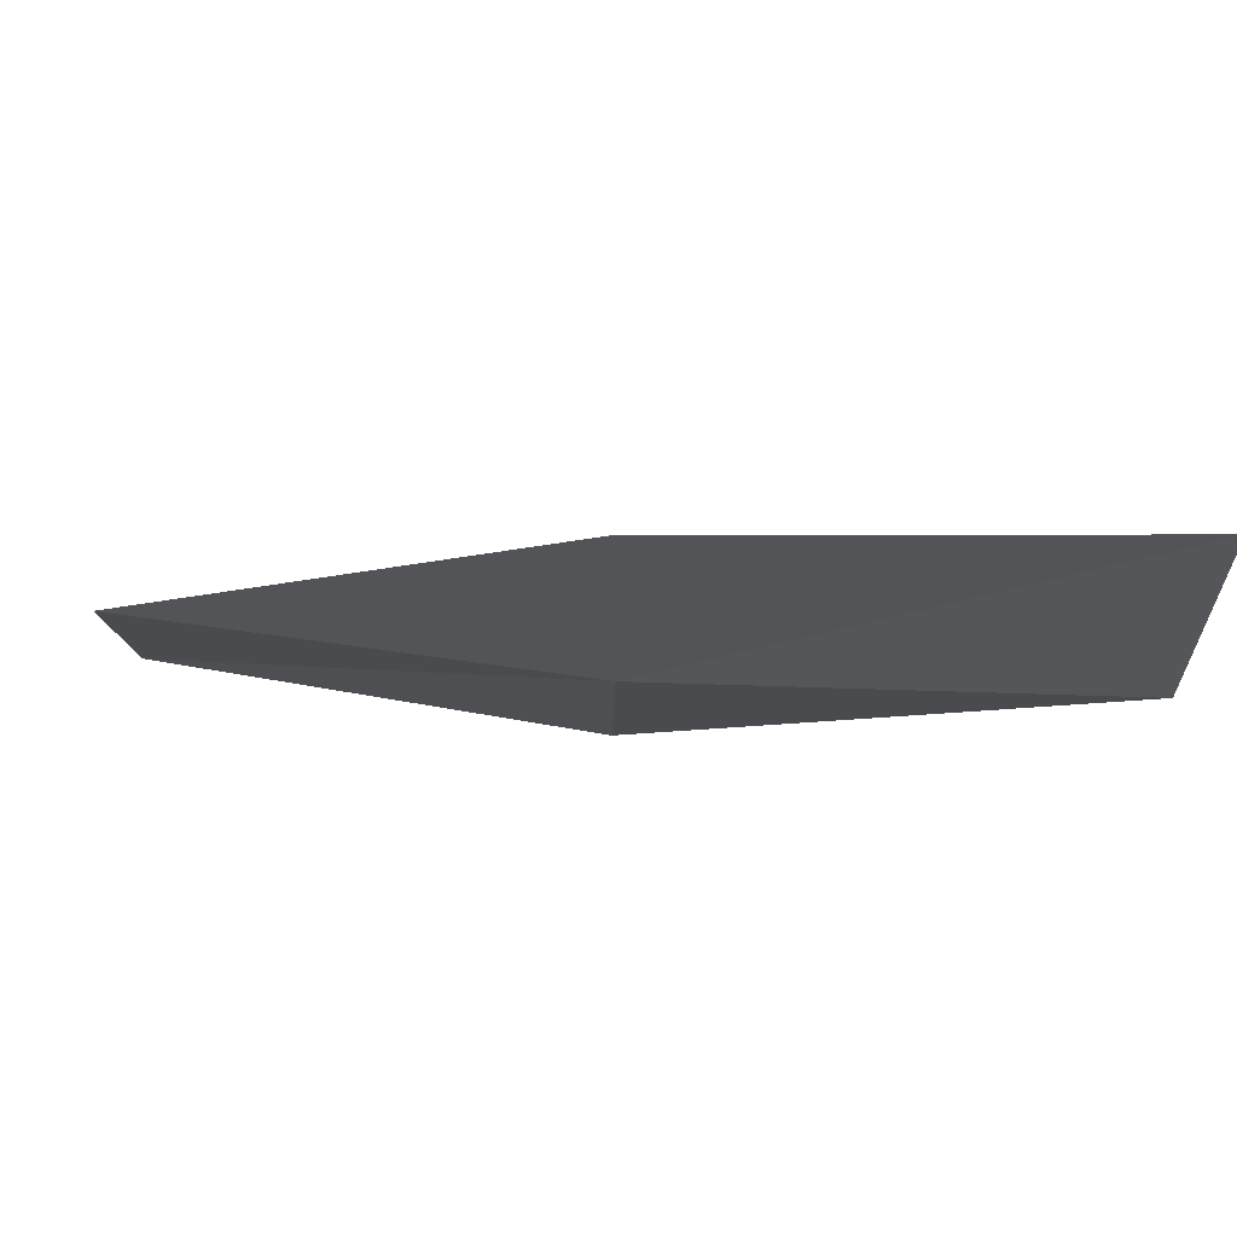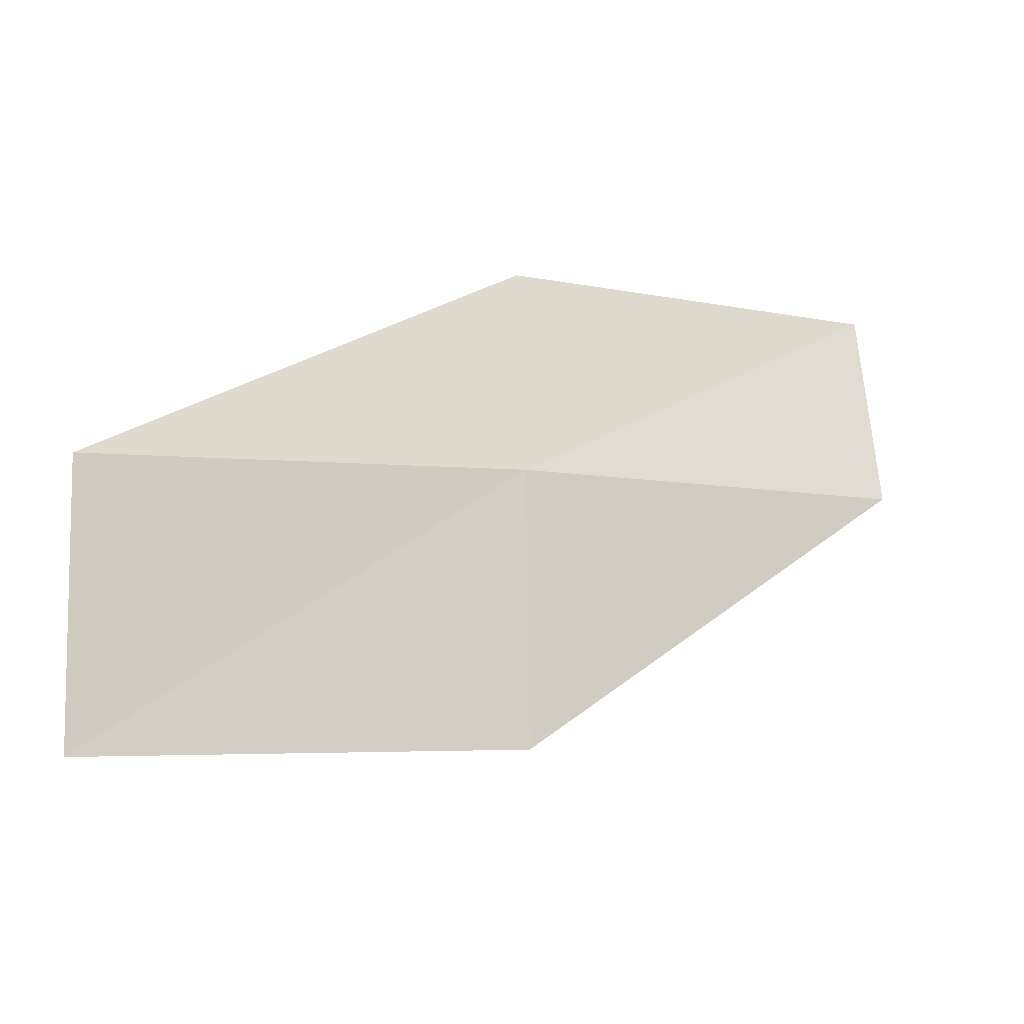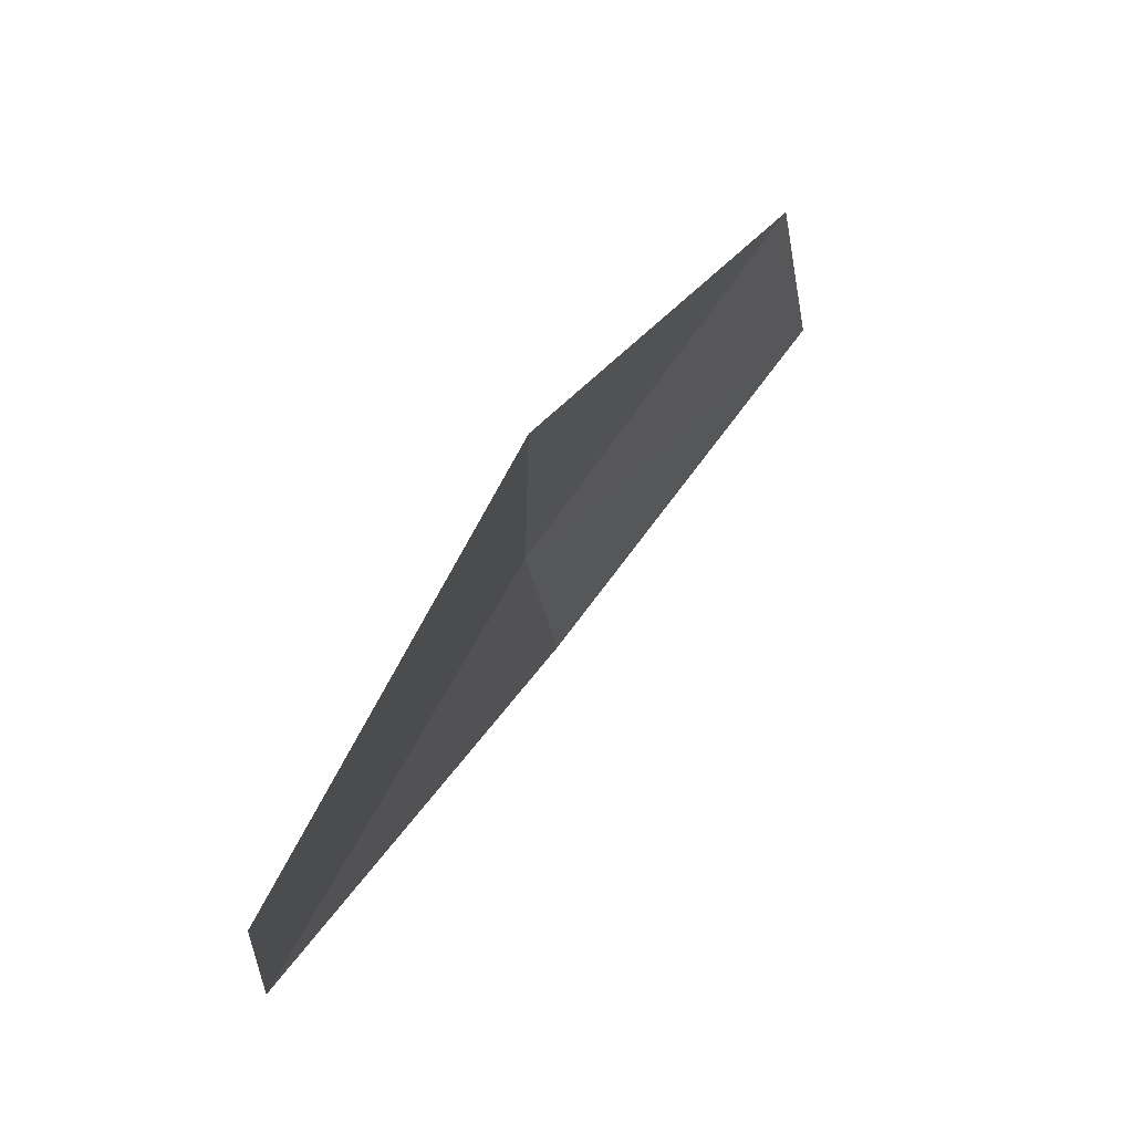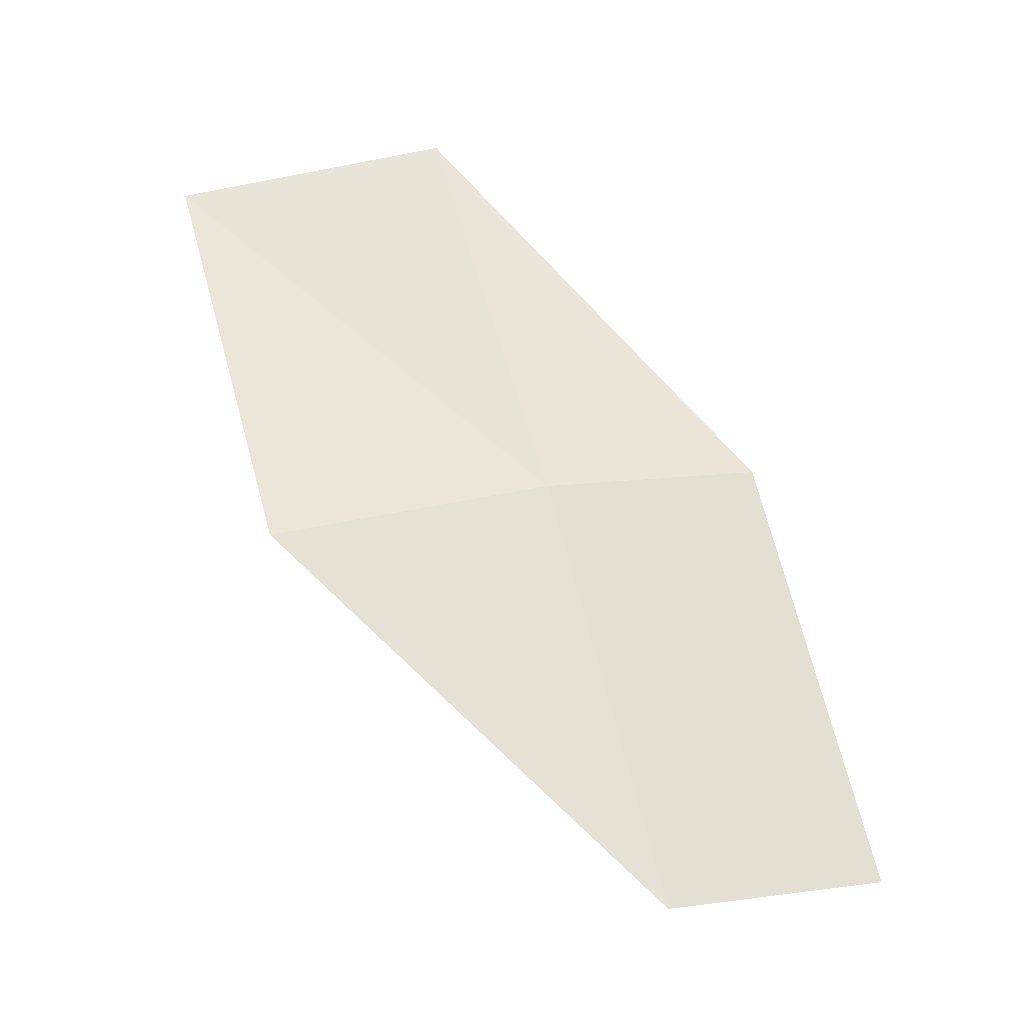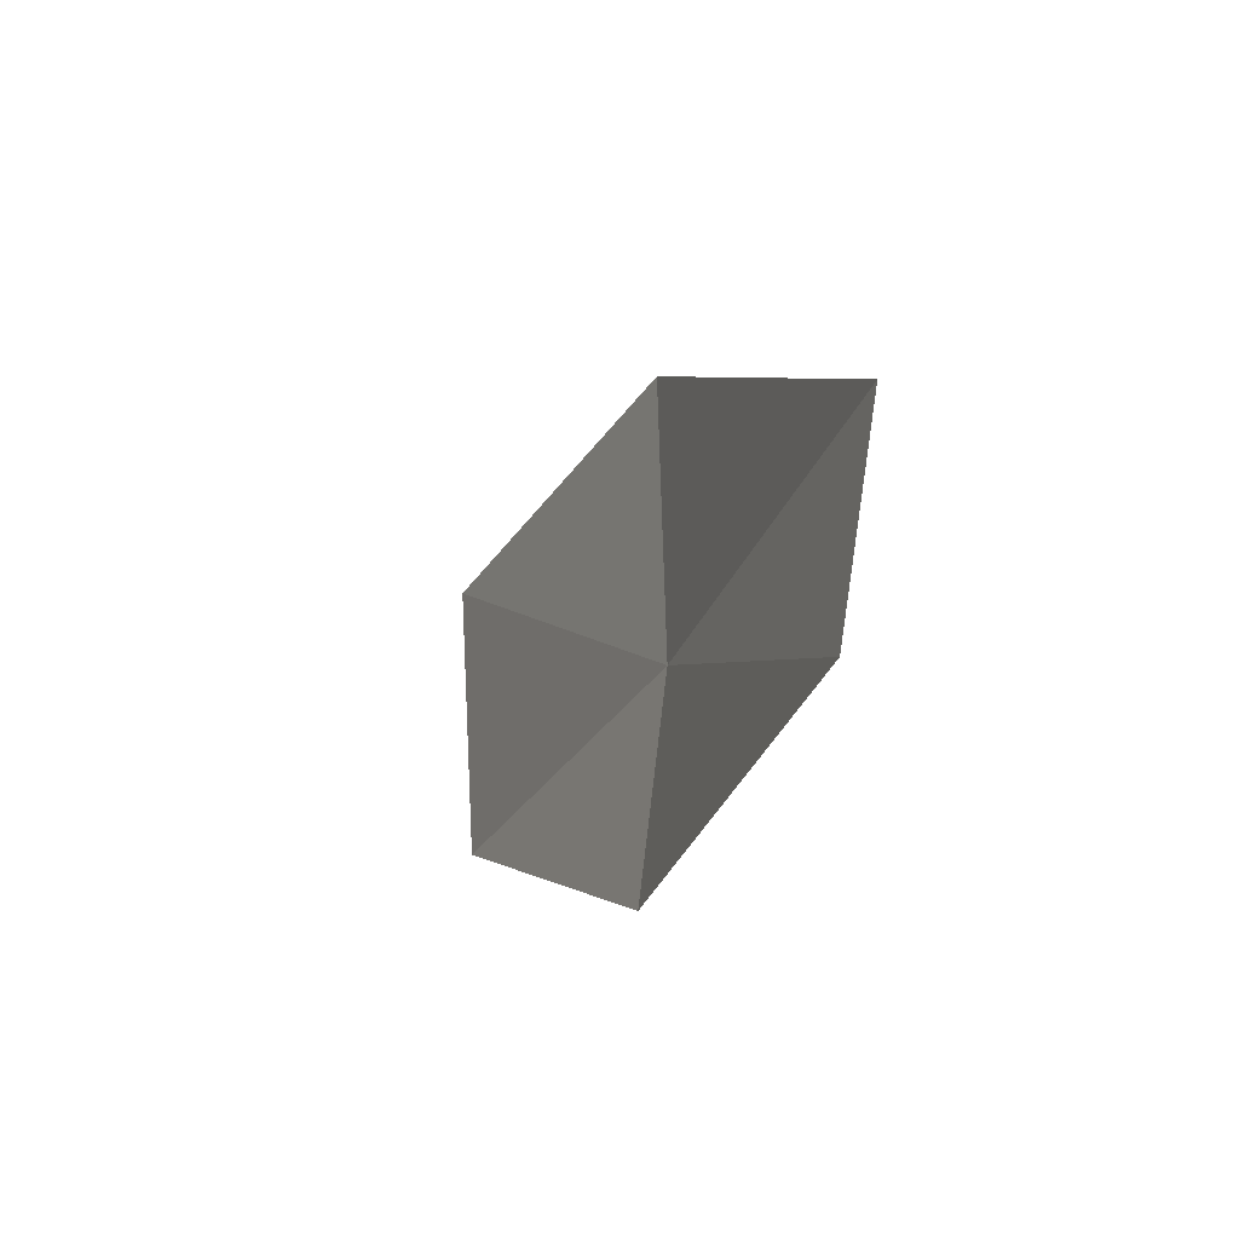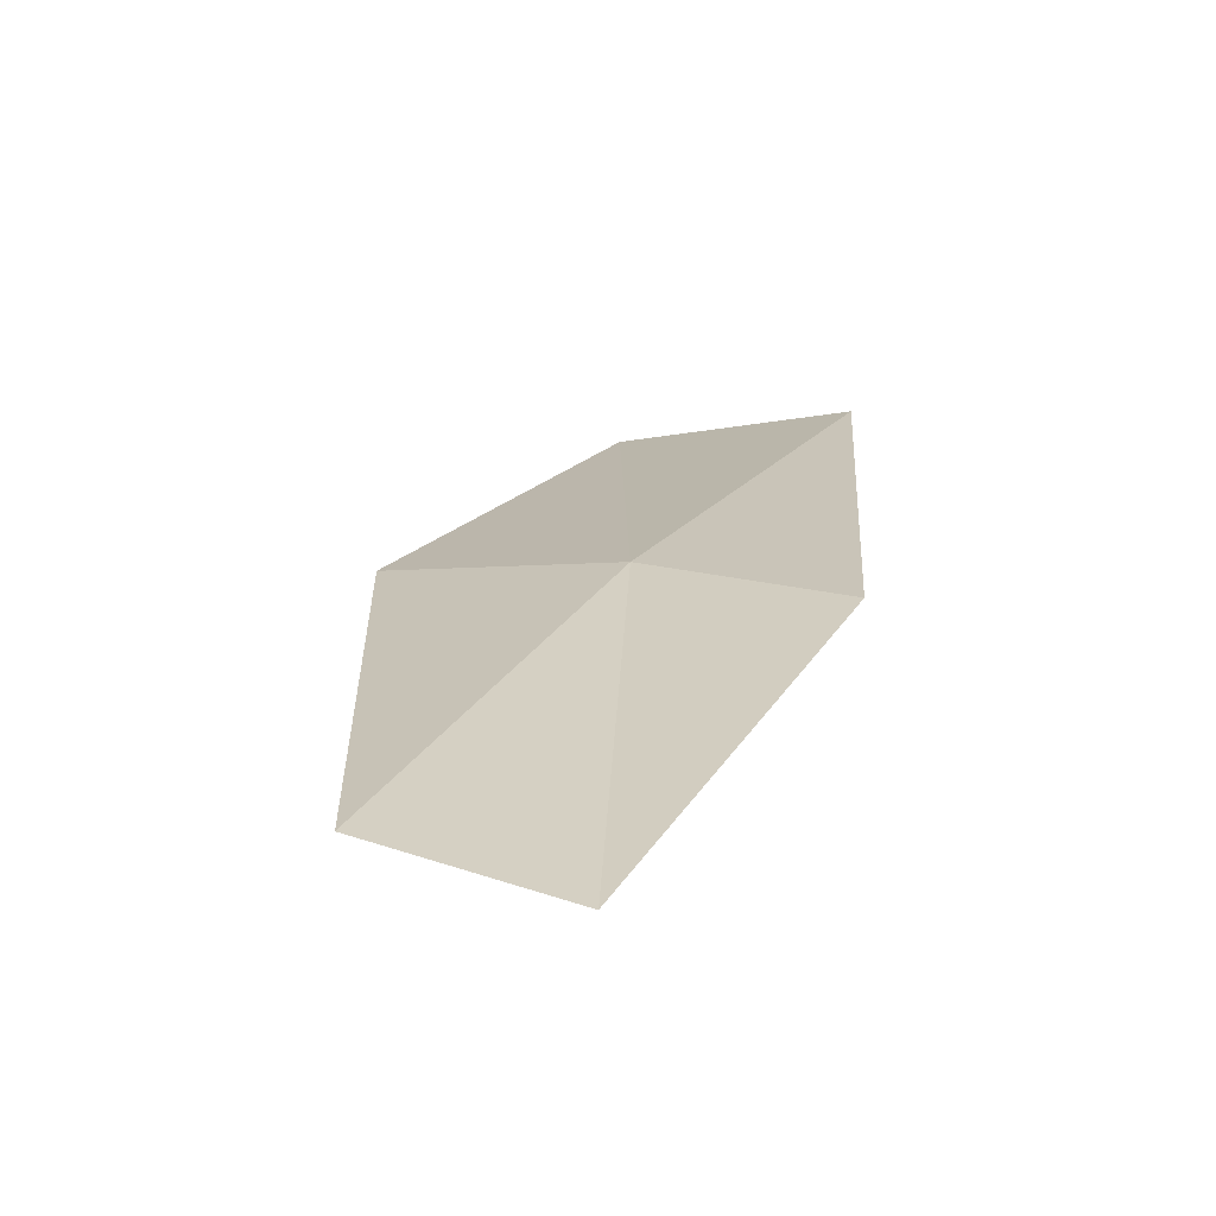
<metadata>
{"format":"obj","ext":"obj","renderer":"f3d","projection":"perspective","resolution":1024,"background":"white","views":[{"elev":68.4,"azim":163.0,"up":"+Z"},{"elev":75.0,"azim":-1.0,"up":"+Y"},{"elev":69.3,"azim":-81.5,"up":"+Z"},{"elev":40.5,"azim":76.2,"up":"+Y"},{"elev":-29.8,"azim":46.7,"up":"+Z"},{"elev":0.9,"azim":124.6,"up":"+Y"}]}
</metadata>
<code>
v 3.038 17.16 1.935
v 4.626 16.39 1.875
v 4.583 16.23 0.9928
v 3.017 17.04 1.046
v 3.032 17.13 3.066
v 1.339 17.77 2.015
v 1.333 17.68 3.143
f 1 3 2
f 1 4 3
f 1 2 5
f 1 6 4
f 1 5 7
f 1 7 6

</code>
